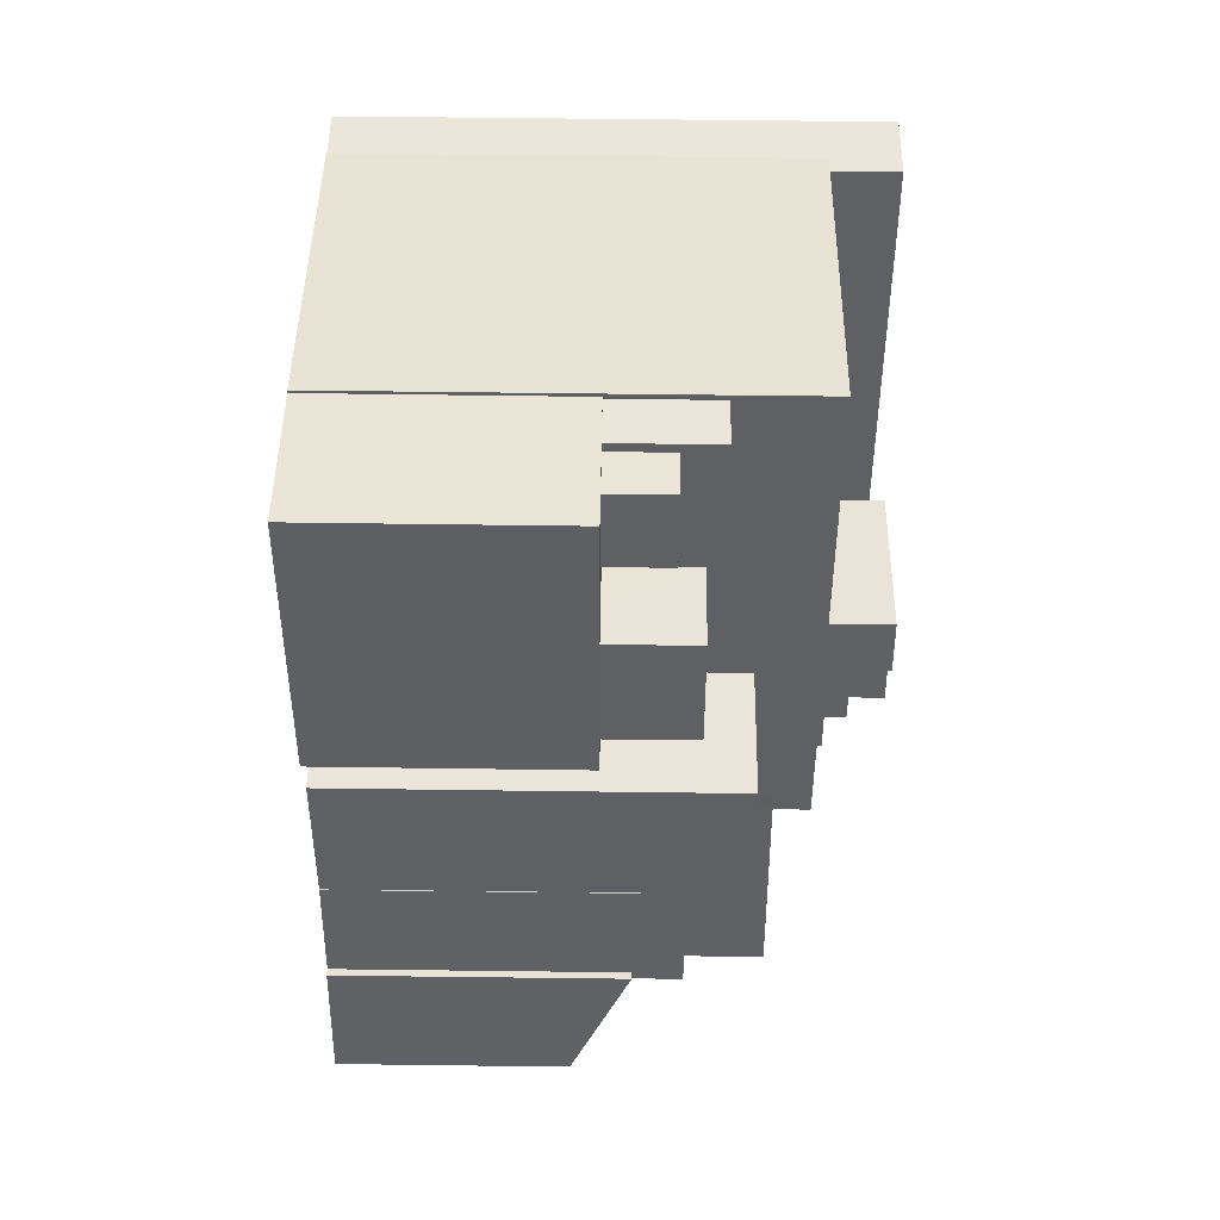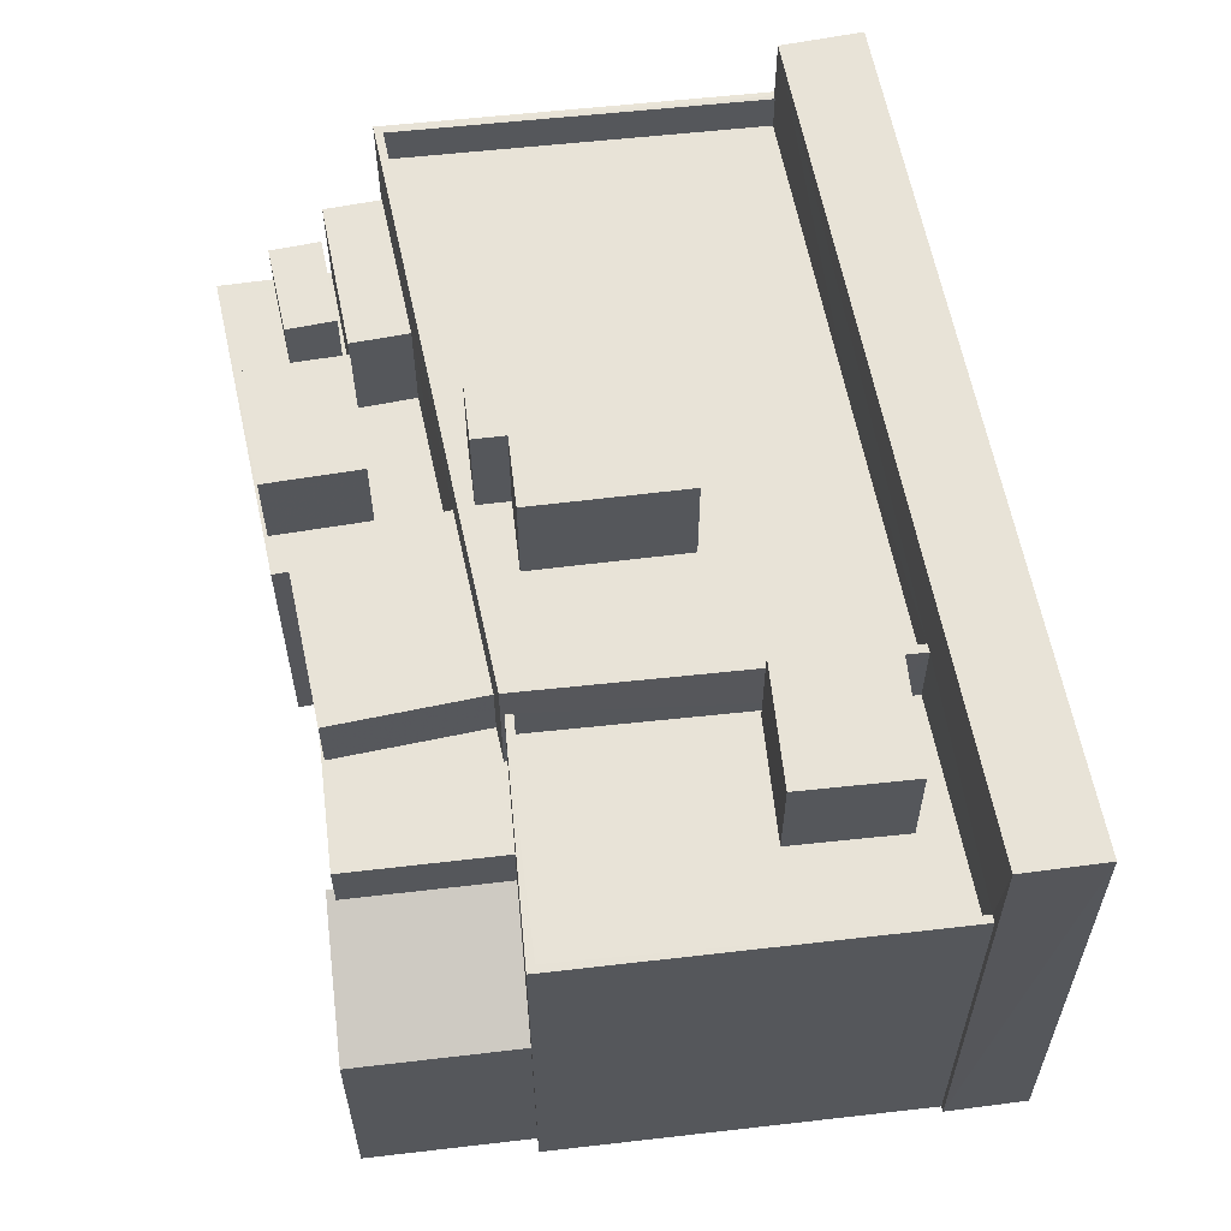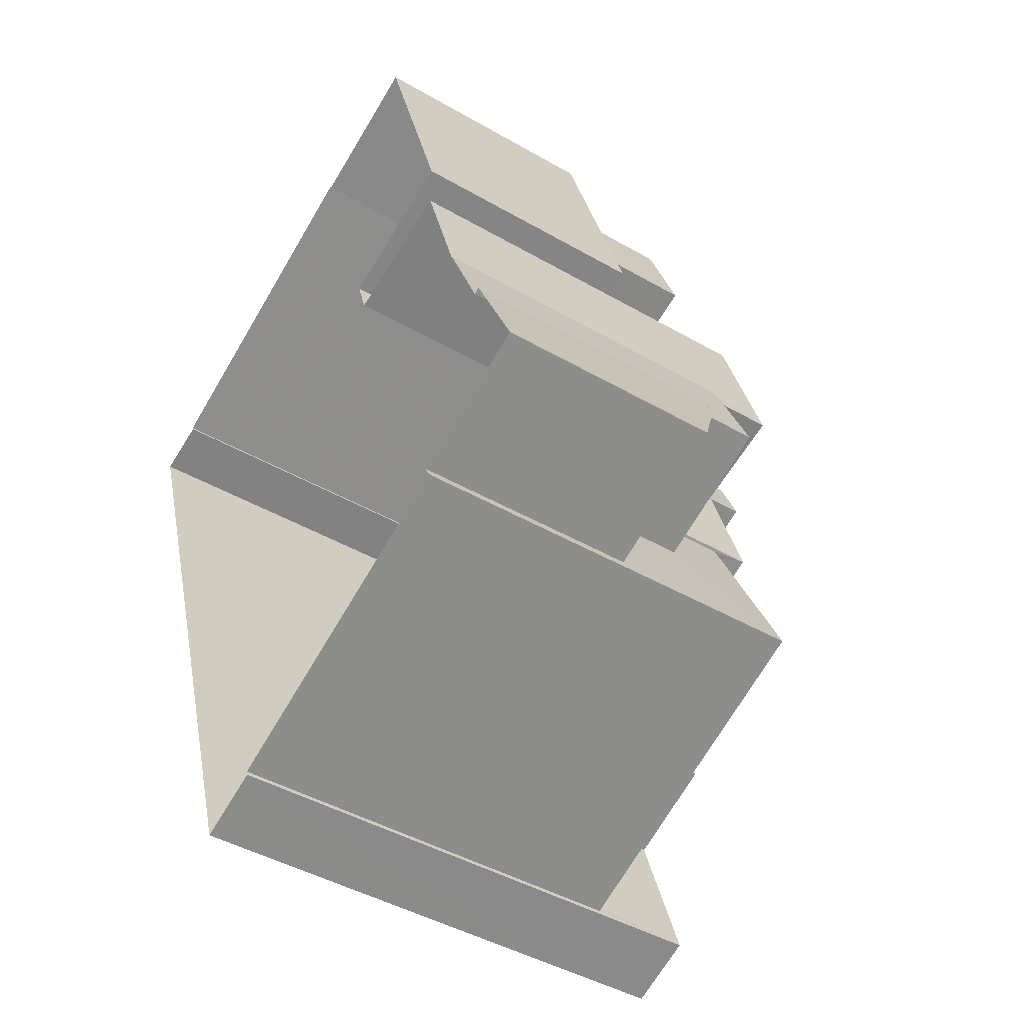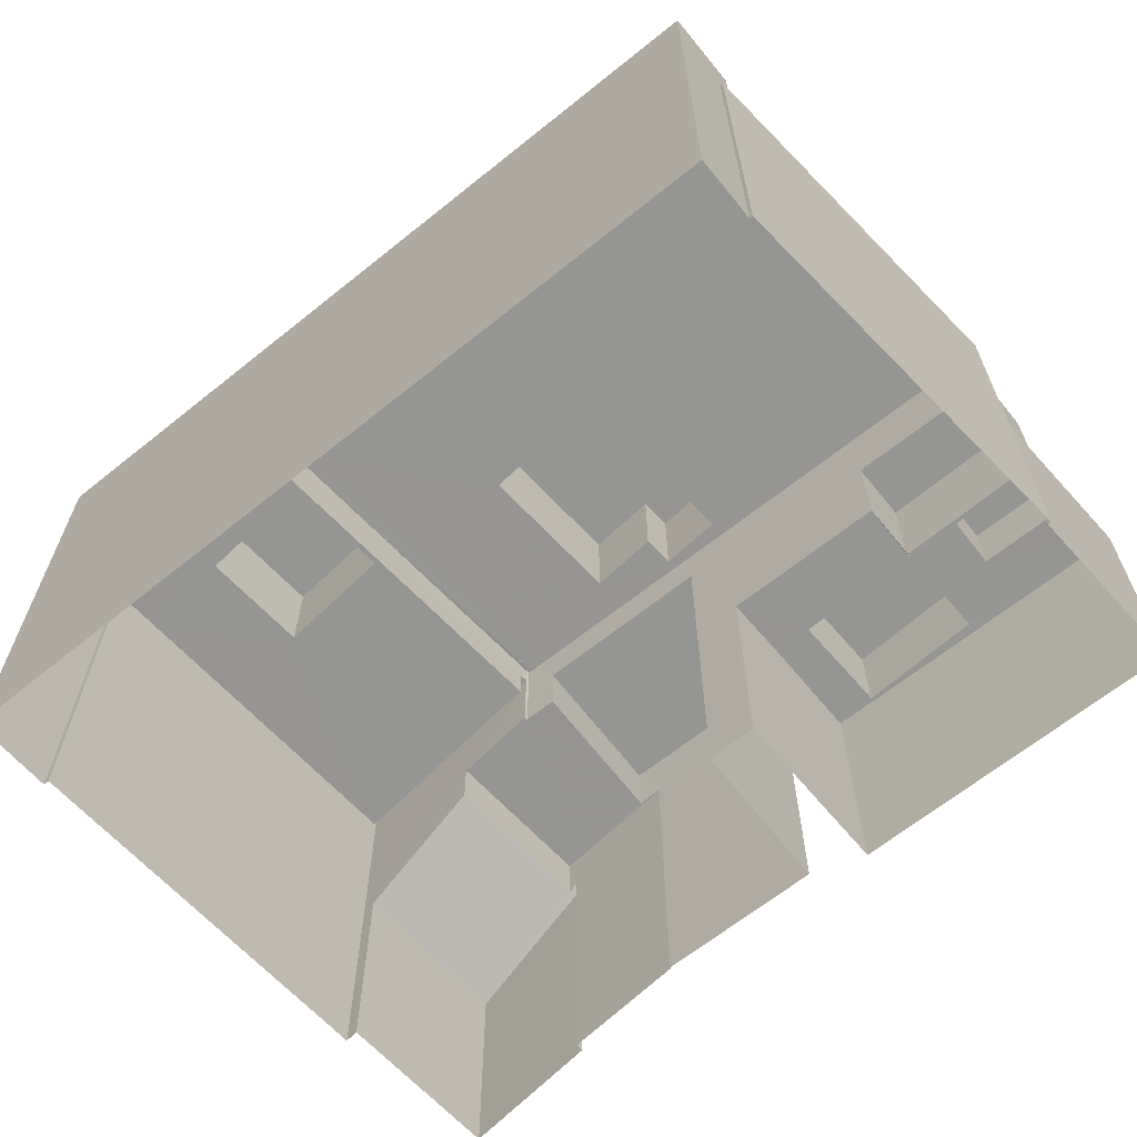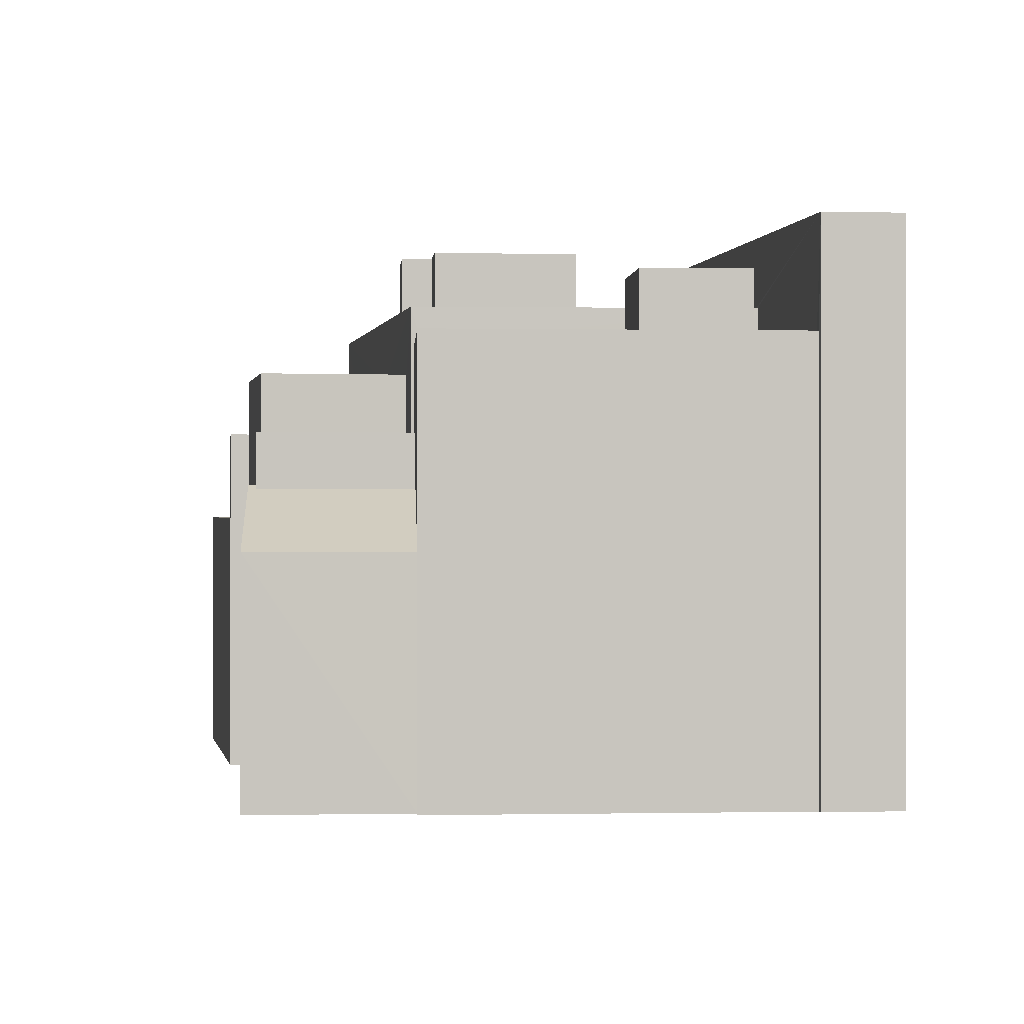
<metadata>
{"format":"obj","ext":"obj","renderer":"f3d","projection":"perspective","resolution":1024,"background":"white","views":[{"elev":66.0,"azim":-89.3,"up":"+Y"},{"elev":62.1,"azim":-30.2,"up":"+Z"},{"elev":-44.5,"azim":-124.0,"up":"+Y"},{"elev":-67.4,"azim":110.2,"up":"+Z"},{"elev":0.0,"azim":-27.9,"up":"+Z"}]}
</metadata>
<code>
v -8.891e+04 -9.97e+04 7.847
v -8.892e+04 -9.972e+04 7.849
v -8.892e+04 -9.971e+04 7.849
v -8.892e+04 -9.971e+04 7.849
v -8.892e+04 -9.969e+04 7.847
v -8.891e+04 -9.969e+04 7.847
v -8.892e+04 -9.969e+04 7.847
v -8.891e+04 -9.97e+04 7.847
v -8.892e+04 -9.969e+04 7.847
v -8.893e+04 -9.97e+04 7.848
v -8.893e+04 -9.971e+04 7.849
v -8.893e+04 -9.971e+04 7.849
v -8.893e+04 -9.971e+04 7.849
v -8.893e+04 -9.971e+04 7.848
v -8.893e+04 -9.971e+04 7.848
v -8.893e+04 -9.97e+04 7.848
v -8.893e+04 -9.97e+04 7.848
v -8.892e+04 -9.97e+04 7.848
v -8.893e+04 -9.97e+04 7.848
v -8.892e+04 -9.97e+04 7.848
v -8.892e+04 -9.971e+04 18.2
v -8.892e+04 -9.971e+04 18.2
v -8.892e+04 -9.971e+04 18.2
v -8.892e+04 -9.971e+04 18.2
v -8.892e+04 -9.971e+04 18.2
v -8.892e+04 -9.971e+04 18.2
v -8.892e+04 -9.969e+04 16.45
v -8.892e+04 -9.969e+04 16.45
v -8.892e+04 -9.969e+04 16.45
v -8.892e+04 -9.969e+04 16.45
v -8.893e+04 -9.97e+04 16.88
v -8.893e+04 -9.97e+04 16.88
v -8.893e+04 -9.97e+04 16.88
v -8.893e+04 -9.971e+04 16.88
v -8.892e+04 -9.97e+04 16.88
v -8.893e+04 -9.971e+04 16.88
v -8.893e+04 -9.971e+04 16.88
v -8.893e+04 -9.971e+04 16.88
v -8.892e+04 -9.971e+04 19.2
v -8.893e+04 -9.971e+04 19.2
v -8.893e+04 -9.971e+04 19.2
v -8.893e+04 -9.971e+04 19.2
v -8.892e+04 -9.971e+04 19.2
v -8.892e+04 -9.971e+04 19.2
v -8.892e+04 -9.969e+04 14.75
v -8.892e+04 -9.969e+04 14.75
v -8.892e+04 -9.969e+04 14.75
v -8.892e+04 -9.969e+04 14.75
v -8.892e+04 -9.971e+04 20.18
v -8.892e+04 -9.971e+04 20.18
v -8.892e+04 -9.97e+04 20.18
v -8.893e+04 -9.971e+04 20.18
v -8.891e+04 -9.97e+04 20.18
v -8.891e+04 -9.969e+04 20.18
v -8.891e+04 -9.969e+04 20.18
v -8.892e+04 -9.969e+04 20.18
v -8.892e+04 -9.969e+04 20.18
v -8.891e+04 -9.969e+04 20.18
v -8.892e+04 -9.969e+04 17.55
v -8.892e+04 -9.969e+04 17.55
v -8.892e+04 -9.969e+04 17.55
v -8.892e+04 -9.969e+04 17.55
v -8.892e+04 -9.97e+04 17.12
v -8.892e+04 -9.969e+04 17.12
v -8.893e+04 -9.969e+04 17.12
v -8.893e+04 -9.97e+04 17.12
v -8.892e+04 -9.97e+04 21.9
v -8.892e+04 -9.97e+04 21.9
v -8.892e+04 -9.97e+04 21.9
v -8.892e+04 -9.97e+04 21.9
v -8.892e+04 -9.97e+04 21.9
v -8.892e+04 -9.97e+04 21.9
v -8.892e+04 -9.971e+04 19.2
v -8.892e+04 -9.971e+04 19.2
v -8.892e+04 -9.971e+04 19.2
v -8.892e+04 -9.97e+04 19.2
v -8.892e+04 -9.97e+04 19.2
v -8.892e+04 -9.97e+04 19.2
v -8.892e+04 -9.97e+04 19.2
v -8.893e+04 -9.97e+04 14.75
v -8.892e+04 -9.97e+04 14.75
v -8.893e+04 -9.97e+04 14.75
v -8.892e+04 -9.969e+04 14.75
v -8.892e+04 -9.969e+04 14.75
v -8.892e+04 -9.969e+04 14.75
v -8.892e+04 -9.97e+04 14.75
v -8.892e+04 -9.969e+04 14.75
v -8.892e+04 -9.969e+04 14.75
v -8.892e+04 -9.969e+04 14.75
v -8.892e+04 -9.969e+04 14.75
v -8.893e+04 -9.969e+04 14.75
v -8.892e+04 -9.969e+04 14.75
v -8.892e+04 -9.969e+04 14.75
v -8.892e+04 -9.971e+04 21.99
v -8.891e+04 -9.97e+04 21.99
v -8.891e+04 -9.969e+04 21.99
v -8.892e+04 -9.972e+04 21.99
v -8.893e+04 -9.971e+04 18.2
v -8.892e+04 -9.971e+04 18.2
v -8.892e+04 -9.971e+04 18.2
v -8.892e+04 -9.971e+04 18.2
v -8.892e+04 -9.971e+04 20.9
v -8.892e+04 -9.971e+04 20.9
v -8.892e+04 -9.971e+04 20.9
v -8.892e+04 -9.971e+04 20.9
v -8.892e+04 -9.97e+04 14.75
v -8.892e+04 -9.969e+04 14.75
v -8.892e+04 -9.97e+04 19.18
v -8.892e+04 -9.971e+04 19.18
v -8.892e+04 -9.97e+04 19.18
v -8.892e+04 -9.969e+04 19.18
v -8.892e+04 -9.97e+04 19.18
v -8.892e+04 -9.97e+04 19.18
v -8.892e+04 -9.97e+04 19.18
v -8.891e+04 -9.97e+04 19.18
v -8.891e+04 -9.969e+04 19.18
v -8.893e+04 -9.971e+04 13.99
v -8.893e+04 -9.971e+04 15.48
v -8.893e+04 -9.971e+04 15.48
v -8.893e+04 -9.971e+04 13.99
v -8.893e+04 -9.971e+04 15.58
v -8.893e+04 -9.971e+04 15.58
v -8.892e+04 -9.97e+04 18.48
v -8.893e+04 -9.97e+04 18.48
v -8.893e+04 -9.97e+04 18.48
v -8.892e+04 -9.97e+04 18.48
v -8.892e+04 -9.97e+04 19.18
v -8.892e+04 -9.97e+04 19.18
v -8.892e+04 -9.97e+04 19.18
v -8.892e+04 -9.971e+04 19.18
v -8.892e+04 -9.97e+04 19.18
v -8.892e+04 -9.97e+04 19.18
f 1 2 3
f 2 4 3
f 5 6 7
f 7 6 8
f 8 1 3
f 9 7 10
f 11 3 12
f 13 14 11
f 15 14 13
f 14 16 17
f 10 7 18
f 19 20 17
f 18 8 20
f 18 7 8
f 8 3 20
f 20 3 11
f 14 17 11
f 17 20 11
f 21 22 23
f 24 23 25
f 24 25 26
f 23 22 25
f 27 28 29
f 27 30 28
f 31 32 33
f 34 35 33
f 36 34 37
f 33 32 38
f 37 34 38
f 34 33 38
f 39 40 41
f 41 40 42
f 39 43 40
f 42 40 44
f 45 46 47
f 45 48 46
f 49 50 51
f 49 51 52
f 53 54 55
f 52 56 57
f 55 54 57
f 56 58 55
f 51 56 52
f 56 55 57
f 59 60 61
f 62 59 61
f 63 64 65
f 66 63 65
f 67 68 69
f 69 70 67
f 71 68 67
f 72 71 67
f 73 74 75
f 74 76 75
f 77 76 78
f 77 78 79
f 75 76 77
f 80 81 82
f 80 82 83
f 83 84 85
f 81 86 82
f 84 87 85
f 88 89 90
f 89 47 90
f 89 84 45
f 45 47 89
f 48 91 46
f 83 82 91
f 45 84 92
f 93 92 84
f 83 48 93
f 83 93 84
f 83 91 48
f 94 95 96
f 94 97 95
f 98 21 99
f 98 99 100
f 101 26 100
f 21 23 99
f 101 24 26
f 99 101 100
f 102 103 104
f 102 105 103
f 81 106 86
f 90 86 107
f 90 107 88
f 86 106 107
f 108 109 110
f 111 112 113
f 114 112 111
f 113 115 116
f 111 113 116
f 117 118 119
f 117 119 120
f 119 121 120
f 119 122 121
f 123 124 125
f 126 123 125
f 114 127 128
f 112 114 128
f 115 129 130
f 127 130 129
f 115 113 129
f 131 132 128
f 129 131 127
f 127 131 128
f 35 34 126
f 18 20 106
f 34 52 126
f 20 123 106
f 123 52 57
f 123 126 52
f 7 85 5
f 5 85 57
f 107 106 62
f 85 87 59
f 59 62 57
f 106 123 62
f 62 123 57
f 85 59 57
f 99 104 103
f 99 23 104
f 48 28 30
f 93 48 30
f 33 125 31
f 17 31 19
f 19 31 124
f 31 125 124
f 130 76 74
f 130 127 76
f 58 56 111
f 116 58 111
f 98 40 21
f 40 43 21
f 43 22 21
f 109 75 77
f 110 109 77
f 33 126 125
f 33 35 126
f 98 44 40
f 98 100 44
f 45 29 28
f 48 45 28
f 10 83 9
f 10 80 83
f 113 68 71
f 129 113 71
f 119 37 38
f 119 118 37
f 45 27 29
f 45 92 27
f 58 116 115
f 96 55 58
f 96 50 94
f 39 3 4
f 39 4 94
f 43 25 22
f 115 130 74
f 43 39 94
f 49 25 43
f 50 74 73
f 50 49 94
f 96 58 115
f 96 115 50
f 115 74 50
f 49 43 94
f 11 117 120
f 13 11 120
f 89 61 60
f 84 89 60
f 36 42 34
f 34 42 52
f 49 52 44
f 49 26 25
f 44 100 26
f 52 42 44
f 49 44 26
f 17 16 32
f 31 17 32
f 86 90 64
f 63 86 64
f 59 84 60
f 59 87 84
f 113 112 69
f 68 113 69
f 24 101 105
f 102 24 105
f 1 53 95
f 95 53 96
f 1 8 53
f 96 53 55
f 51 78 76
f 56 51 114
f 56 114 111
f 76 127 114
f 51 76 114
f 73 75 50
f 50 75 51
f 78 51 79
f 75 109 108
f 79 75 108
f 51 75 79
f 79 110 77
f 79 108 110
f 85 7 9
f 83 85 9
f 82 86 63
f 66 82 63
f 119 38 122
f 14 122 16
f 16 122 32
f 122 38 32
f 80 10 81
f 81 18 106
f 81 10 18
f 69 128 70
f 69 112 128
f 14 121 122
f 14 15 121
f 8 6 54
f 53 8 54
f 82 66 65
f 91 82 65
f 23 24 102
f 104 23 102
f 67 131 72
f 67 132 131
f 39 41 12
f 3 39 12
f 89 88 61
f 88 107 62
f 61 88 62
f 91 65 46
f 47 46 64
f 47 64 90
f 46 65 64
f 123 19 124
f 123 20 19
f 120 15 13
f 120 121 15
f 6 57 54
f 6 5 57
f 97 94 4
f 2 97 4
f 105 99 103
f 105 101 99
f 128 132 67
f 70 128 67
f 95 2 1
f 95 97 2
f 72 129 71
f 72 131 129
f 92 30 27
f 92 93 30
f 11 12 117
f 12 41 117
f 37 42 36
f 37 41 42
f 118 117 37
f 117 41 37

</code>
